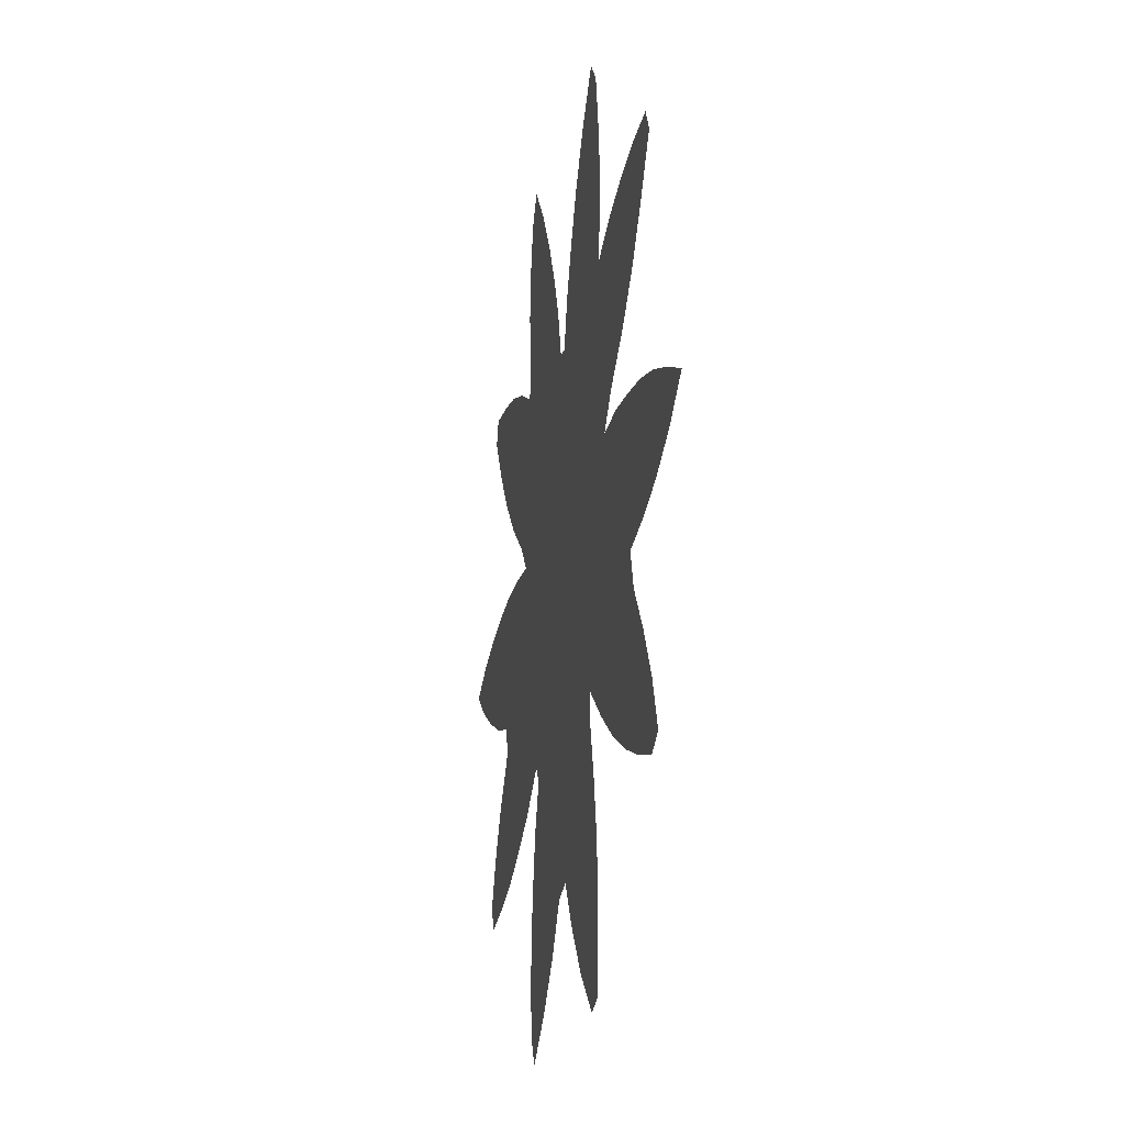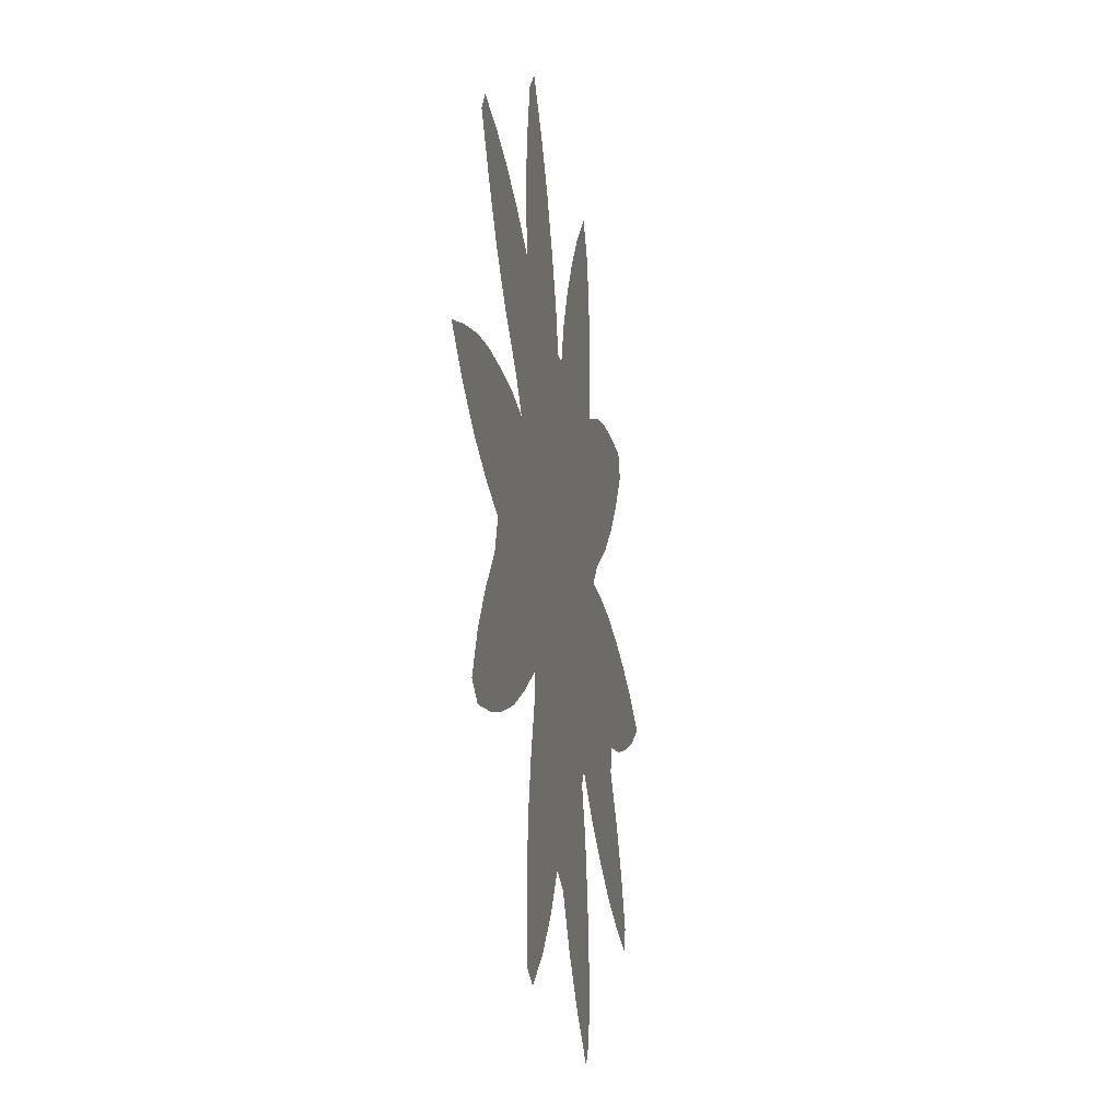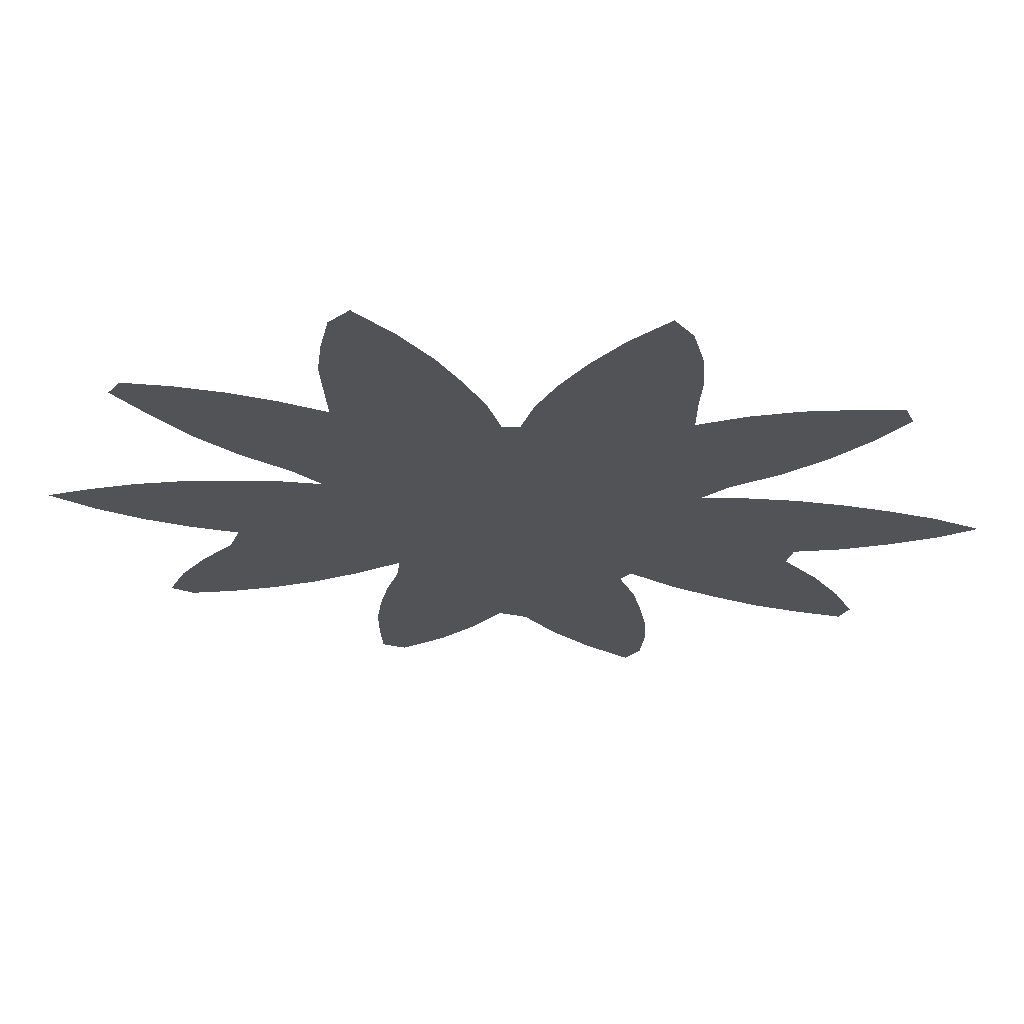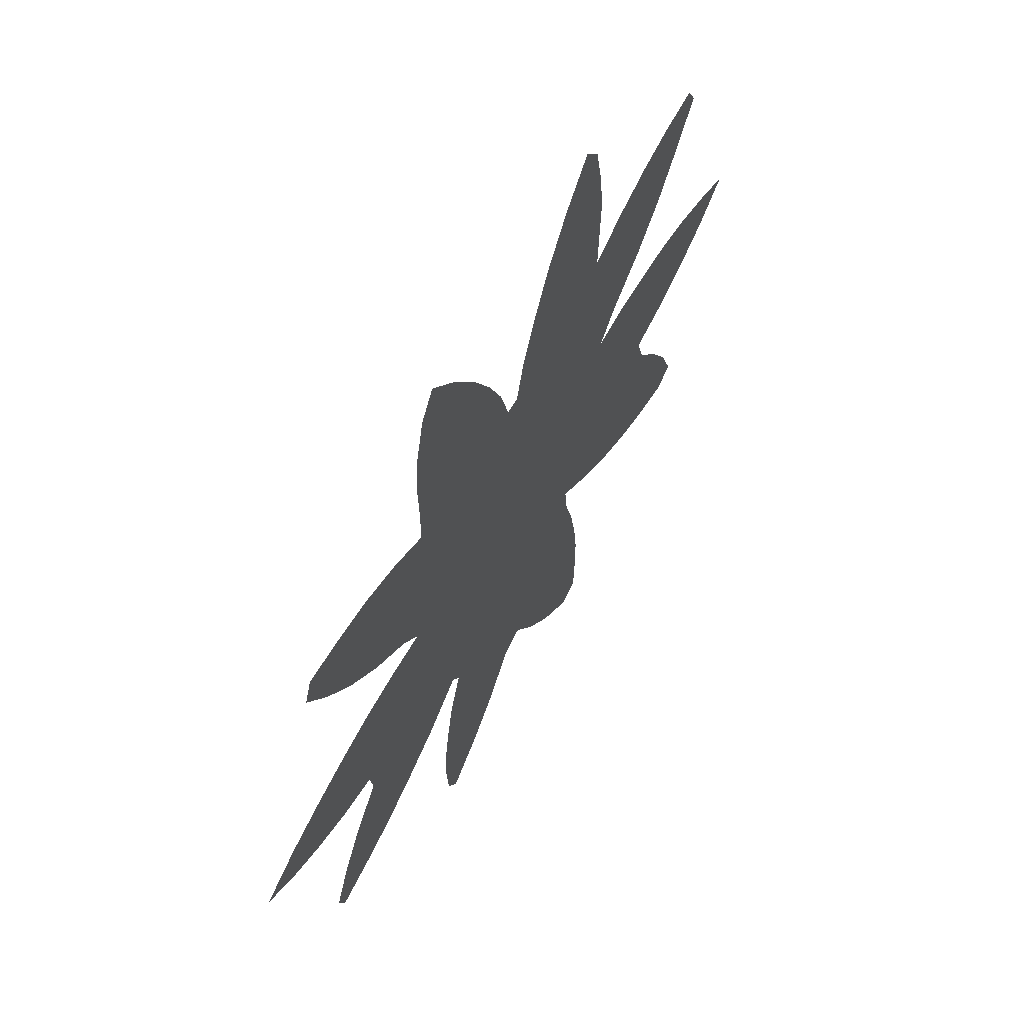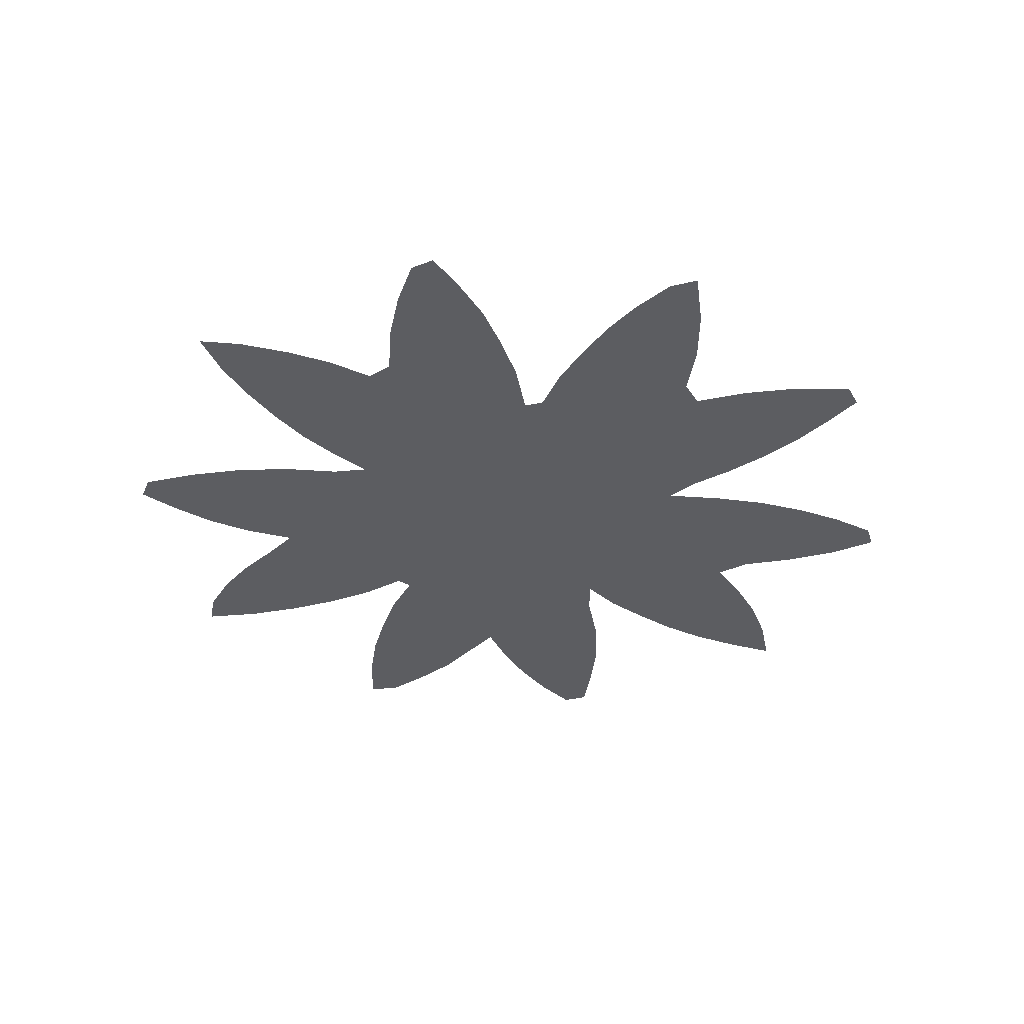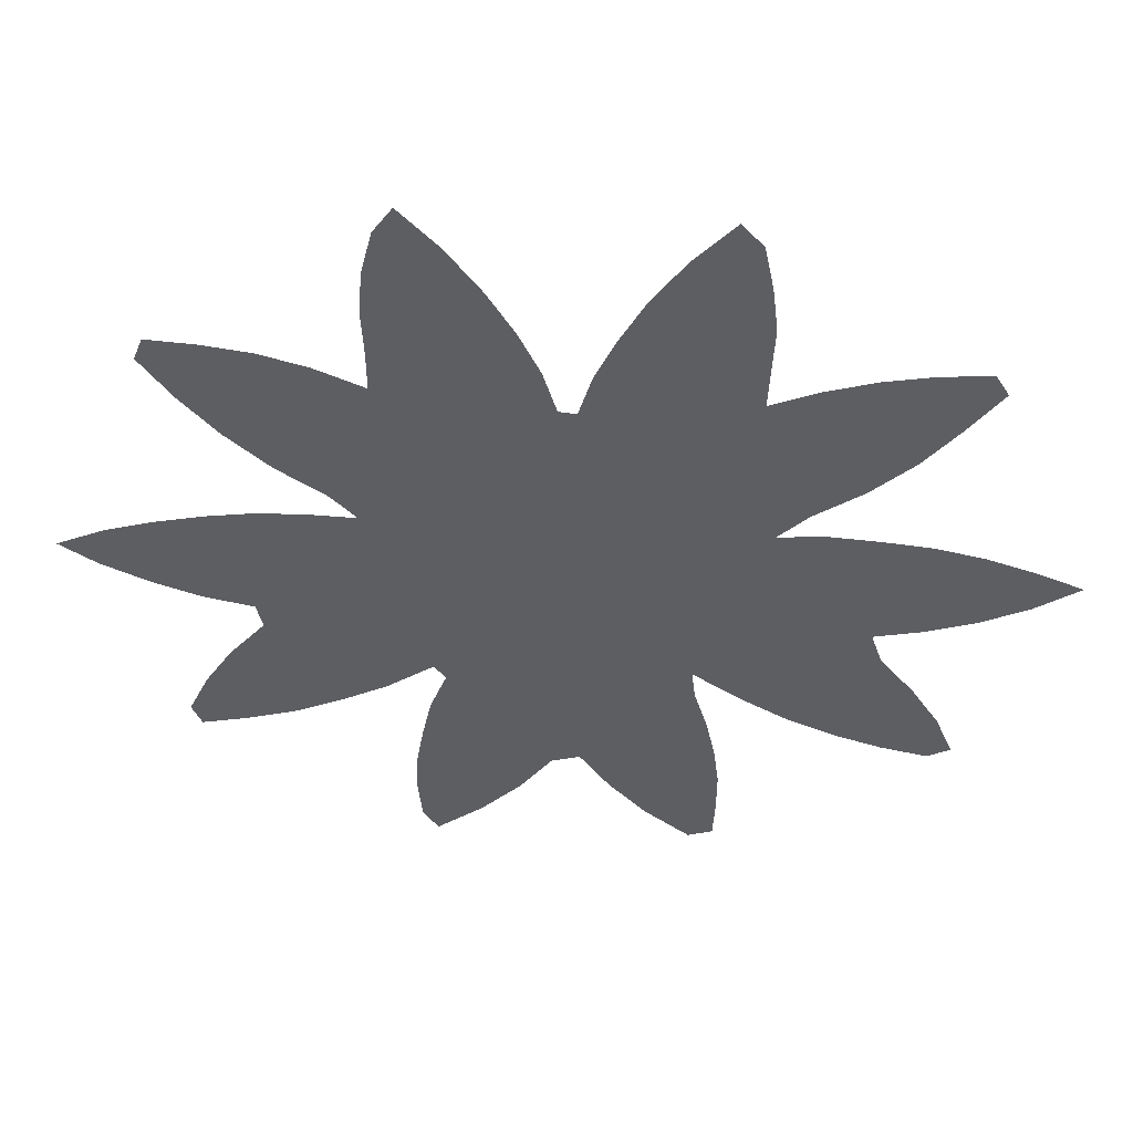
<metadata>
{"format":"obj","ext":"obj","renderer":"f3d","projection":"perspective","resolution":1024,"background":"white","views":[{"elev":-18.5,"azim":78.9,"up":"+Y"},{"elev":-23.4,"azim":100.2,"up":"+Y"},{"elev":67.8,"azim":-177.8,"up":"+Y"},{"elev":61.8,"azim":-61.2,"up":"+Y"},{"elev":-36.6,"azim":-42.4,"up":"+Z"},{"elev":51.1,"azim":3.4,"up":"+Y"}]}
</metadata>
<code>
v 0 0.468 0
v 0.05 0.492 0
v 0.1 0.508 0
v 0.15 0.52 0
v 0.2 0.528 0
v 0.25 0.53 0
v 0.3 0.528 0
v 0.274 0.558 0
v 0.224 0.596 0
v 0.18 0.64 0
v 0.142 0.688 0
v 0.11 0.738 0
v 0.12 0.764 0
v 0.17 0.76 0
v 0.22 0.752 0
v 0.27 0.736 0
v 0.32 0.712 0
v 0.32 0.758 0
v 0.318 0.808 0
v 0.322 0.858 0
v 0.334 0.908 0
v 0.354 0.938 0
v 0.394 0.892 0
v 0.428 0.842 0
v 0.456 0.792 0
v 0.478 0.742 0
v 0.492 0.692 0
v 0.51 0.69 0
v 0.524 0.74 0
v 0.546 0.79 0
v 0.572 0.84 0
v 0.606 0.89 0
v 0.646 0.936 0
v 0.668 0.91 0
v 0.678 0.86 0
v 0.684 0.81 0
v 0.682 0.76 0
v 0.68 0.712 0
v 0.73 0.734 0
v 0.78 0.75 0
v 0.83 0.76 0
v 0.88 0.764 0
v 0.894 0.74 0
v 0.86 0.69 0
v 0.824 0.642 0
v 0.78 0.598 0
v 0.73 0.56 0
v 0.7 0.528 0
v 0.75 0.532 0
v 0.8 0.528 0
v 0.85 0.522 0
v 0.9 0.51 0
v 0.95 0.492 0
v 1 0.47 0
v 0.954 0.436 0
v 0.904 0.41 0
v 0.854 0.392 0
v 0.804 0.38 0
v 0.816 0.342 0
v 0.852 0.294 0
v 0.882 0.244 0
v 0.902 0.194 0
v 0.878 0.18 0
v 0.828 0.192 0
v 0.778 0.21 0
v 0.728 0.234 0
v 0.678 0.266 0
v 0.628 0.304 0
v 0.632 0.268 0
v 0.646 0.218 0
v 0.656 0.168 0
v 0.662 0.118 0
v 0.662 0.068 0
v 0.66 0.018 0
v 0.634 0.008 0
v 0.586 0.05 0
v 0.546 0.098 0
v 0.514 0.148 0
v 0.484 0.138 0
v 0.45 0.088 0
v 0.408 0.042 0
v 0.358 0 0
v 0.342 0.028 0
v 0.338 0.078 0
v 0.34 0.128 0
v 0.348 0.178 0
v 0.358 0.228 0
v 0.376 0.278 0
v 0.364 0.296 0
v 0.314 0.258 0
v 0.264 0.23 0
v 0.214 0.206 0
v 0.164 0.19 0
v 0.114 0.178 0
v 0.104 0.204 0
v 0.126 0.254 0
v 0.156 0.304 0
v 0.194 0.352 0
v 0.188 0.382 0
v 0.138 0.394 0
v 0.088 0.414 0
v 0.038 0.44 0
f 7 89 68
f 7 99 89
f 7 27 17
f 7 28 27
f 7 68 48
f 7 48 28
f 28 48 38
f 7 17 8
f 8 17 9
f 89 99 98
f 92 97 96
f 92 96 93
f 9 17 16
f 11 15 14
f 12 14 13
f 11 14 12
f 10 15 11
f 9 16 10
f 10 16 15
f 1 102 2
f 89 98 90
f 68 89 88
f 31 37 36
f 93 95 94
f 93 96 95
f 17 27 26
f 17 26 18
f 18 26 25
f 19 24 20
f 18 24 19
f 18 25 24
f 6 99 7
f 5 99 6
f 4 99 5
f 4 100 99
f 90 98 91
f 91 97 92
f 91 98 97
f 79 87 86
f 79 88 87
f 39 45 40
f 38 46 39
f 39 46 45
f 40 45 44
f 31 36 35
f 48 58 49
f 48 68 58
f 38 48 47
f 38 47 46
f 73 75 74
f 59 65 60
f 28 38 29
f 20 23 21
f 20 24 23
f 21 23 22
f 3 100 4
f 80 86 85
f 79 86 80
f 80 85 84
f 73 76 75
f 31 35 32
f 32 35 34
f 32 34 33
f 40 44 41
f 41 43 42
f 41 44 43
f 61 63 62
f 78 88 79
f 68 88 78
f 68 78 69
f 49 58 50
f 50 58 57
f 50 57 51
f 61 64 63
f 60 65 64
f 60 64 61
f 72 76 73
f 70 78 71
f 69 78 70
f 58 68 67
f 58 67 59
f 30 38 37
f 29 38 30
f 30 37 31
f 3 101 100
f 2 102 101
f 2 101 3
f 81 84 83
f 80 84 81
f 81 83 82
f 72 77 76
f 71 78 77
f 71 77 72
f 53 55 54
f 52 55 53
f 59 66 65
f 59 67 66
f 52 56 55
f 51 56 52
f 51 57 56

</code>
